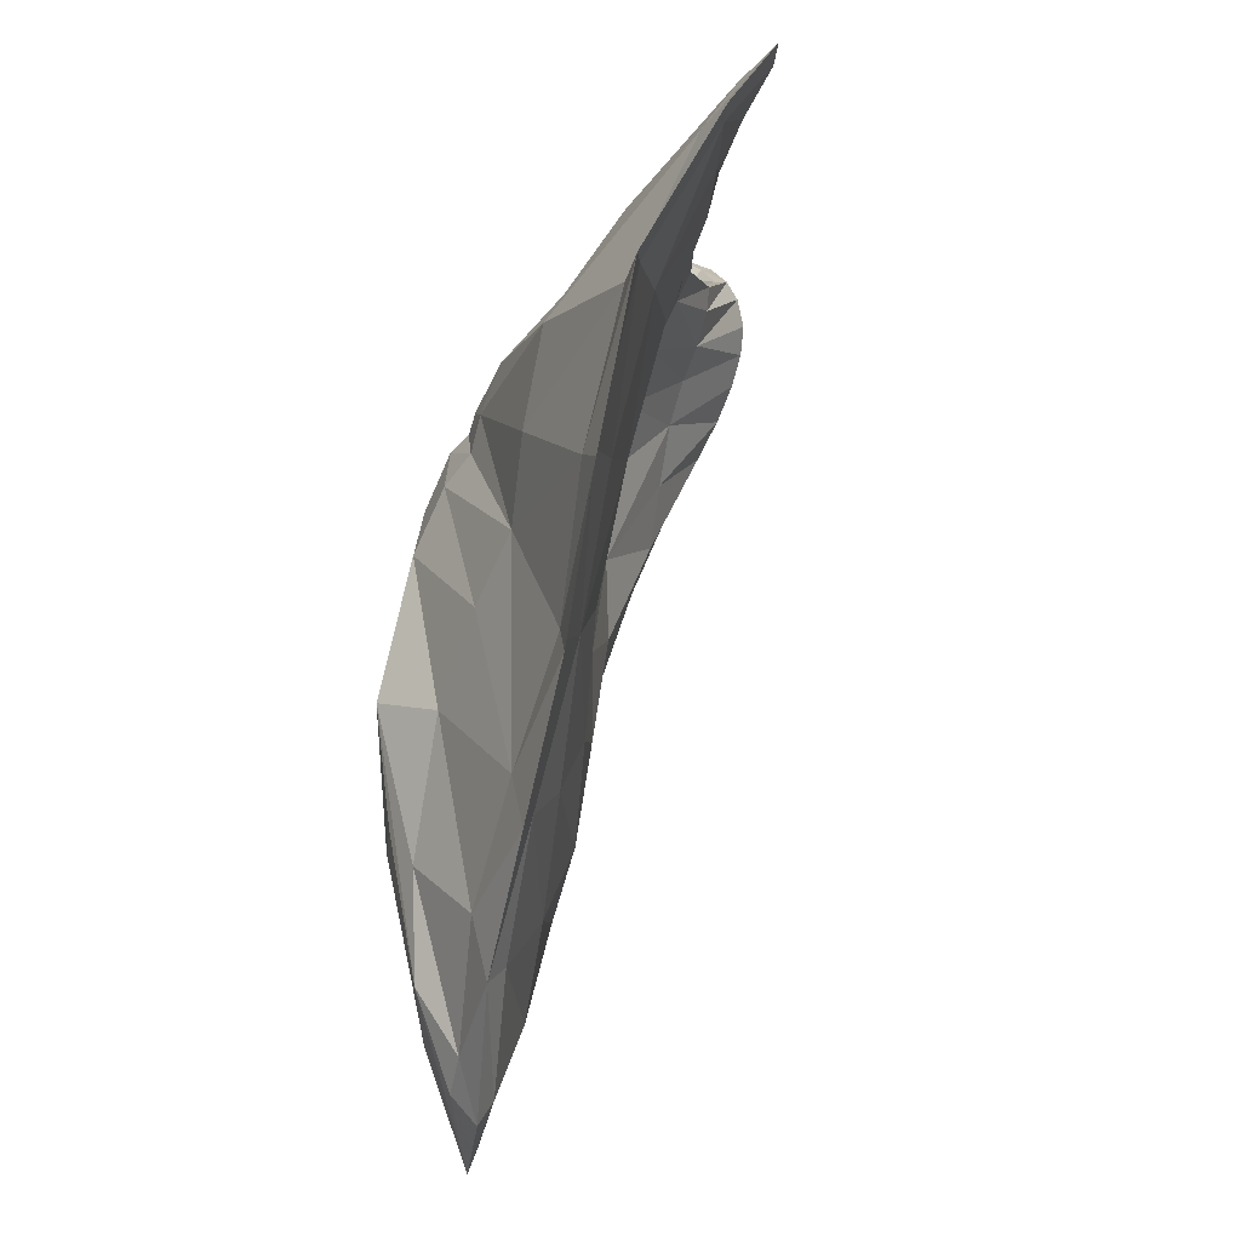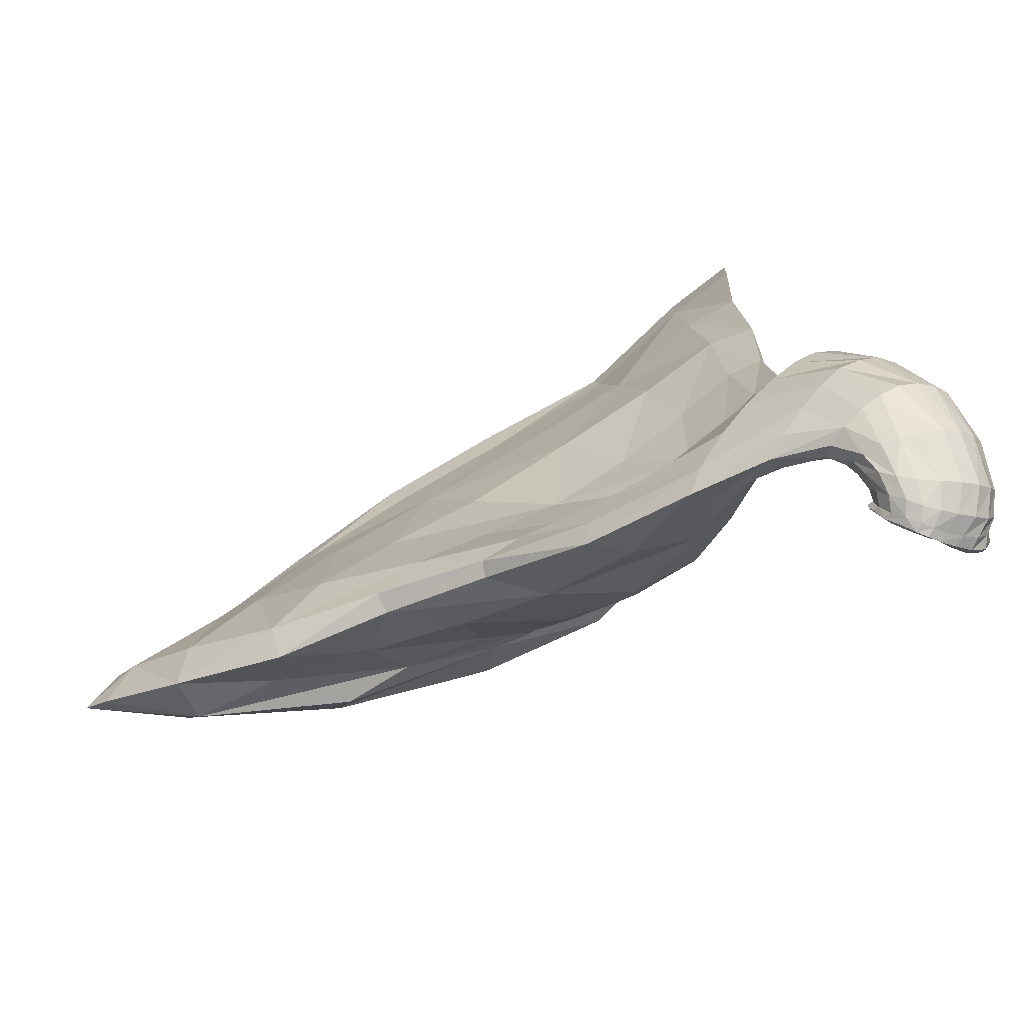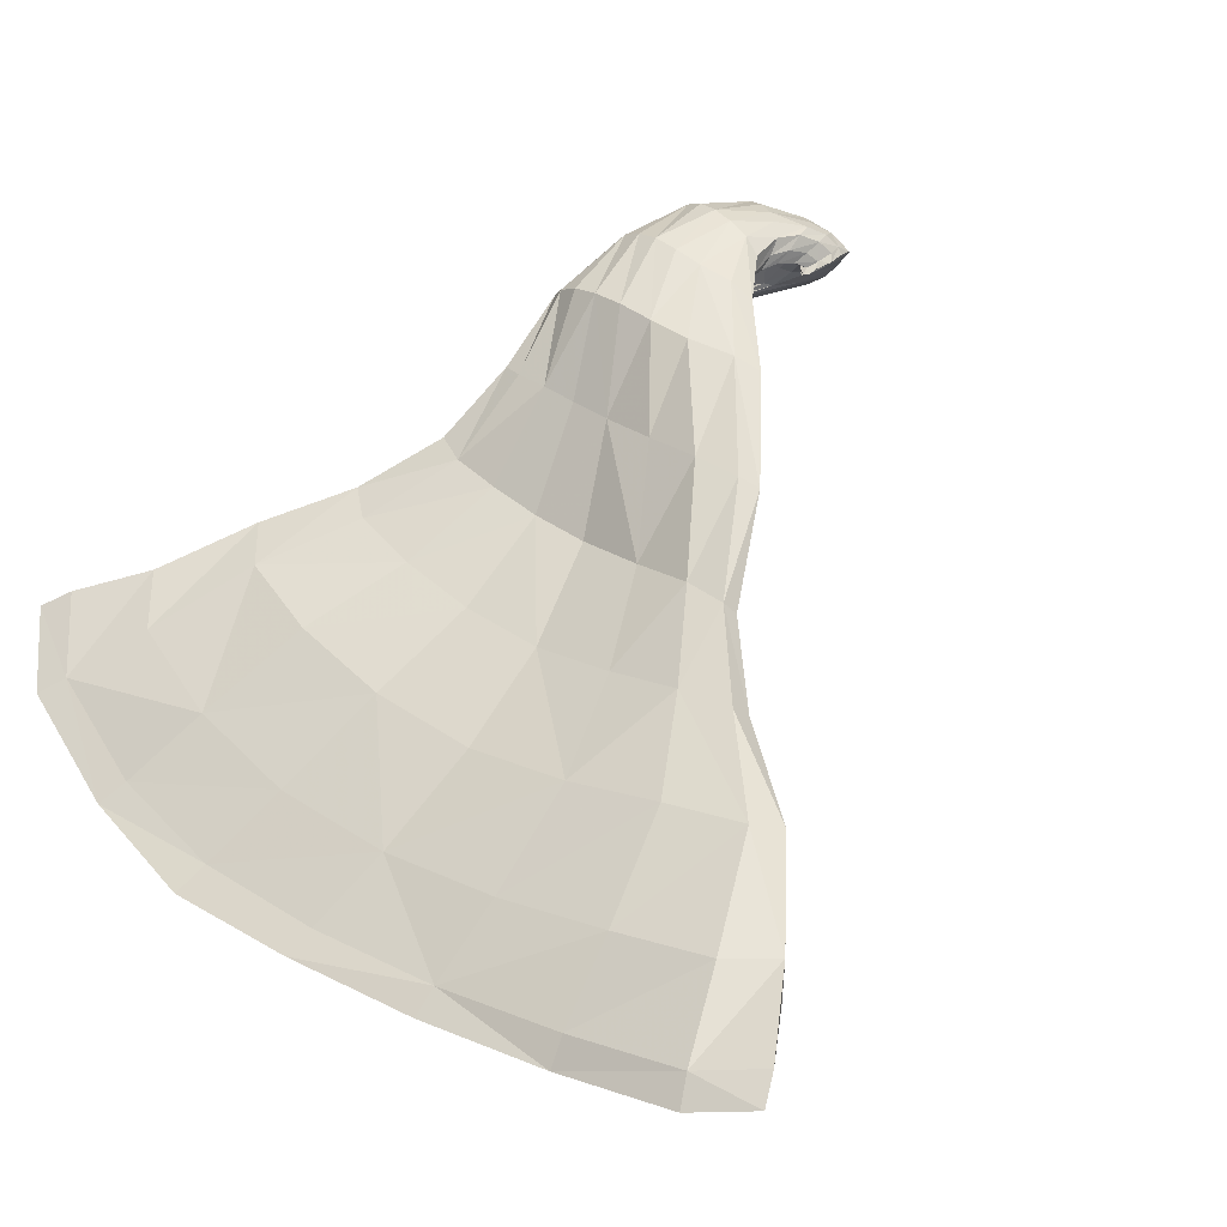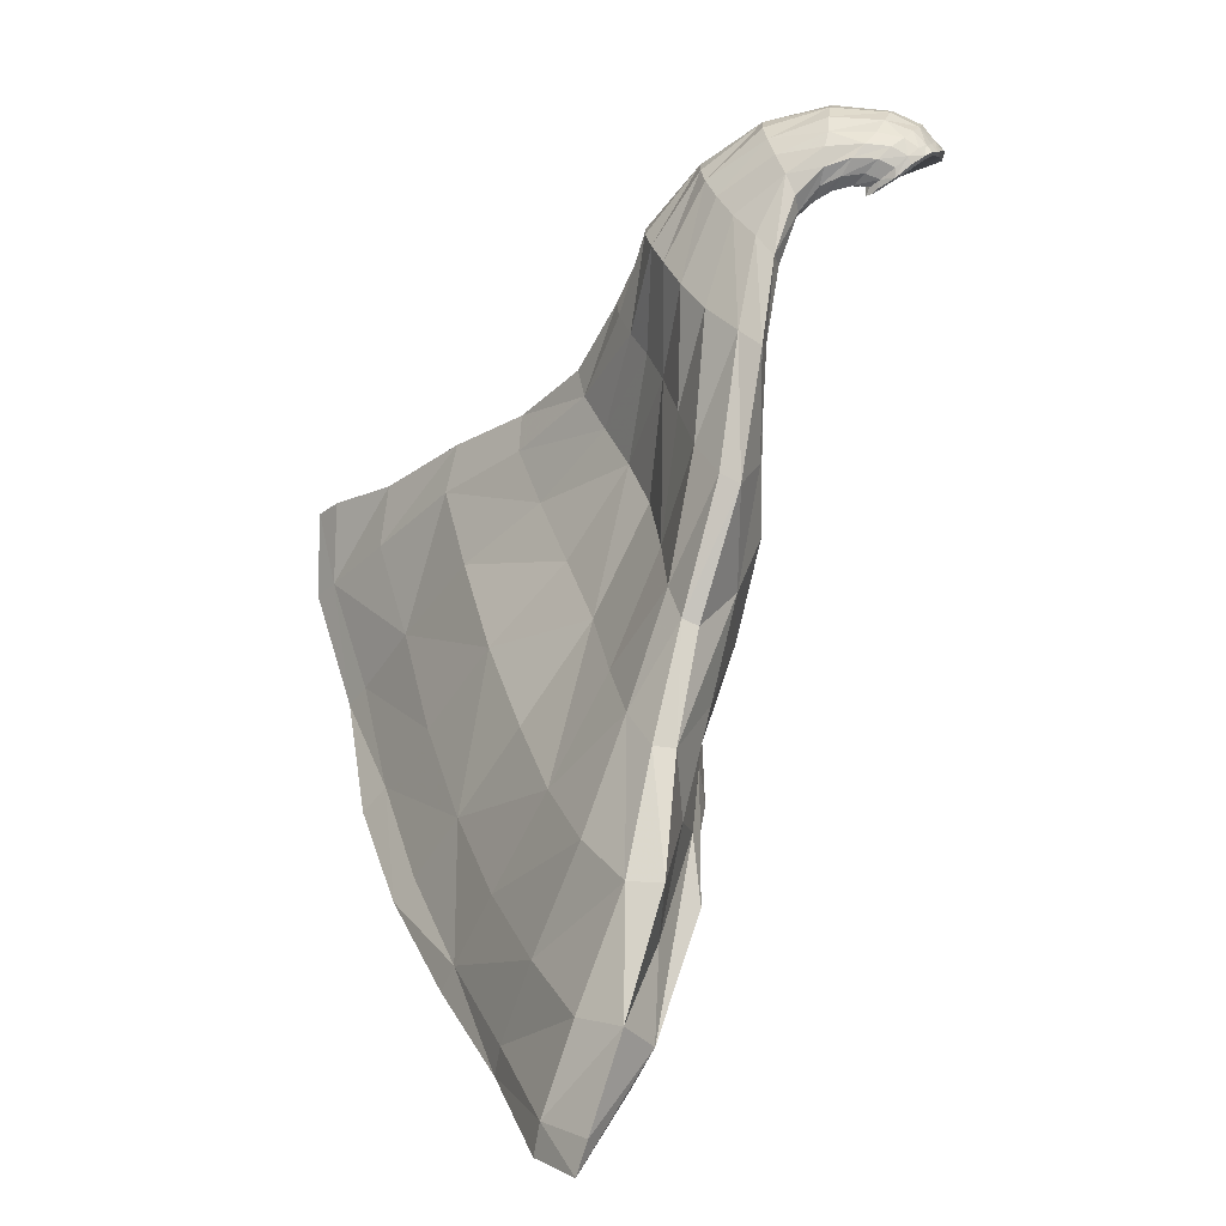
<metadata>
{"format":"obj","ext":"obj","renderer":"f3d","projection":"perspective","resolution":1024,"background":"white","views":[{"elev":1.5,"azim":-121.0,"up":"+Y"},{"elev":43.2,"azim":65.8,"up":"+Z"},{"elev":22.7,"azim":-28.9,"up":"+Z"},{"elev":-52.5,"azim":21.3,"up":"+Y"}]}
</metadata>
<code>
v 0.9928 15.4 -0.8253
v 1.199 15.87 -0.828
v 0.5165 17.1 -0.5747
v 0.8369 16.89 -0.6188
v 1.881 16.67 -0.01218
v 1.827 16.66 -0.03204
v 1.901 16.87 -0.1112
v 1.783 16.92 -0.143
v 1.454 16.39 -0.485
v 1.349 16.11 -0.4279
v 1.165 16.85 -0.3098
v 1.277 16.82 -0.2957
v 1.704 16.64 0.01361
v 1.65 16.93 -0.0203
v 1.683 16.66 -0.04137
v 1.556 16.91 -0.09807
v 0.608 16.23 -0.8873
v 1.148 16.56 -0.7357
v 1.947 16.74 -0.03227
v 1.83 16.78 -0.02911
v 1.268 16.5 -0.4149
v 1.366 16.67 -0.3527
v 1.674 16.79 0.07959
v 1.587 16.8 0.0219
v 1.562 16.56 -0.1642
v 1.424 16.85 -0.111
v 1.584 16.43 -0.1269
v 1.404 16.86 -0.07902
v 1.482 16.74 -0.04857
v 1.436 16.67 -0.04652
v 1.816 16.67 0.02969
v 1.832 16.91 -0.08133
v 1.764 16.67 -0.01555
v 1.699 16.93 -0.1104
v 1.894 16.8 0.02276
v 1.718 16.84 0.02227
v 1.25 16.15 -0.7081
v 1.15 16.81 -0.5089
v 1.208 15.72 -0.622
v 0.8442 16.98 -0.4601
v 0.9232 16.27 -0.6453
v 1.231 16.6 -0.6017
v 0.8066 15.72 -0.8765
v 1.118 16.66 -0.7089
v 1.928 16.7 -0.008554
v 1.859 16.83 -0.1129
v 1.306 16.2 -0.3943
v 1.339 16.72 -0.3302
v 1.67 16.88 0.04704
v 1.645 16.71 -0.002259
v 0.4916 16.79 -0.8259
v 1.215 16.44 -0.7536
v 1.951 16.81 -0.06743
v 1.824 16.71 -0.02669
v 1.198 16.72 -0.3683
v 1.42 16.62 -0.4021
v 1.688 16.71 0.06444
v 1.575 16.84 -0.04053
v 1.462 16.8 -0.07114
v 1.404 16.78 -0.04177
v 1.524 16.67 -0.09156
v 1.498 16.54 -0.08357
v 1.738 16.73 0.006932
v 1.866 16.72 0.03609
v 1.706 16.88 -0.04225
v 1.888 16.87 -0.02269
v 1.064 15.87 -0.6041
v 1.282 16.49 -0.662
v 0.8213 16.73 -0.5756
v 1.225 16.67 -0.5883
v 1.862 16.66 -0.03184
v 1.815 16.66 -0.04426
v 1.906 16.86 -0.1358
v 1.78 16.9 -0.1527
v 1.945 16.73 -0.04634
v 1.874 16.76 -0.05348
v 1.92 16.68 -0.02949
v 1.827 16.85 -0.0938
v 1.951 16.79 -0.09764
v 1.844 16.7 -0.04013
v 0.9417 15.5 -0.9047
v 1.039 15.92 -0.9632
v 0.5269 17.07 -0.6323
v 0.8816 16.87 -0.5672
v 0.6085 16.25 -0.8934
v 1.076 16.52 -0.7945
v 0.8274 15.8 -0.9264
v 1.035 16.67 -0.7609
v 0.4944 16.76 -0.8493
v 1.165 16.36 -0.8551
v 0.4631 17.12 -0.6018
v 0.4394 16.8 -0.8617
v 0.552 16.22 -0.918
v 0.7752 15.7 -0.9271
v 0.955 15.37 -0.8669
v 1.122 15.87 -0.9269
v 1.219 16.43 -0.8062
v 1.145 16.56 -0.7615
v 0.8516 16.88 -0.5855
v 1.11 16.65 -0.7319
v 1.133 16.12 -0.9395
v 0.9816 15.67 -0.9471
v 0.8996 15.57 -0.9111
v 0.9909 16.11 -0.8996
v 0.7186 16.03 -0.9151
v 1.127 16.47 -0.8166
v 1.059 16.59 -0.7853
v 0.8379 16.4 -0.8494
v 0.5382 16.51 -0.8964
v 0.6688 17.02 -0.5985
v 0.9503 16.79 -0.684
v 0.7753 16.72 -0.8271
v 0.4797 16.99 -0.7267
v 1.853 16.77 -0.04512
v 1.835 16.7 -0.03694
v 1.817 16.66 -0.04293
v 1.875 16.65 -0.02575
v 1.933 16.69 -0.02139
v 1.954 16.73 -0.04221
v 1.961 16.79 -0.08337
v 1.92 16.86 -0.1282
v 1.844 16.84 -0.1088
v 1.757 16.92 -0.1508
v 1.888 16.66 -0.0297
v 1.829 16.65 -0.04101
v 1.819 16.67 -0.04443
v 1.882 16.69 -0.03655
v 1.862 16.73 -0.04122
v 1.937 16.7 -0.03414
v 1.951 16.75 -0.06983
v 1.912 16.74 -0.05183
v 1.876 16.79 -0.07942
v 1.906 16.81 -0.1084
v 1.796 16.88 -0.1426
v 1.829 16.9 -0.1554
v 1.941 16.83 -0.1223
v 0.5328 16.51 -0.8779
v 1.895 16.84 0.003172
v 1.953 16.78 -0.04841
v 1.226 16.63 -0.5976
v 1.139 16.6 -0.7314
v 0.8617 16.51 -0.6236
v 1.109 16.38 -0.539
v 1.462 16.61 -0.06279
v 1.29 16.35 -0.4084
v 1.234 16.62 -0.3984
v 1.365 16.59 -0.2289
v 1.834 16.82 -0.05678
v 1.94 16.72 -0.01785
v 1.935 16.77 -0.008416
v 1.727 16.79 0.02176
v 1.782 16.82 -0.002027
v 1.827 16.75 -0.02206
v 1.185 16.53 -0.7392
v 1.18 16.57 -0.6822
v 0.9899 16.05 -0.6279
v 0.7434 16.24 -0.78
v 0.7034 15.96 -0.8869
v 1.472 16.77 -0.05363
v 1.43 16.7 -0.1888
v 1.353 16.69 -0.3421
v 1.282 16.69 -0.4714
v 0.462 17 -0.6982
v 0.6329 16.76 -0.713
v 1.224 16.8 -0.4114
v 1.297 16.63 -0.4918
v 1.389 16.66 -0.3704
v 1.349 16.56 -0.548
v 1.255 16.56 -0.6275
v 1.188 16.03 -0.4978
v 1.356 16.27 -0.6081
v 1.268 15.93 -0.5273
v 1.668 16.91 0.01713
v 1.793 16.89 0.02032
v 1.629 16.93 -0.1023
v 1.754 16.93 -0.04629
v 1.649 16.83 0.02946
v 1.58 16.82 -0.002865
v 1.639 16.87 -0.03713
v 1.712 16.86 -0.003057
v 1.796 16.81 0.06349
v 1.68 16.75 0.07708
v 1.787 16.73 0.06311
v 1.884 16.76 0.03259
v 1.765 16.67 0.03203
v 1.728 16.66 -0.02279
v 1.667 16.68 -0.02865
v 1.693 16.73 0.009629
v 1.698 16.67 0.04353
v 1.588 16.65 0.01113
v 1.532 16.9 -0.03101
v 1.6 16.93 -0.06848
v 1.535 16.77 0.005994
v 1.615 16.76 0.01769
v 1.587 16.69 -0.02938
v 1.501 16.7 -0.06232
v 1.55 16.74 0.04281
v 1.672 16.84 0.06843
v 1.537 16.84 0.02764
v 1.417 16.73 -0.03953
v 1.623 16.62 -0.08841
v 1.698 16.64 -0.02024
v 1.643 16.56 -0.03924
v 1.492 16.88 -0.0945
v 1.557 16.88 -0.07987
v 1.52 16.82 -0.03913
v 1.936 16.84 -0.08786
v 1.87 16.89 -0.05219
v 1.933 16.84 -0.04855
v 1.034 16.75 -0.6468
v 1.211 16.73 -0.5525
v 1.164 16.66 -0.6638
v 1.012 16.9 -0.3972
v 0.8016 16.9 -0.5095
v 1.021 16.72 -0.4809
v 1.326 16.12 -0.4045
v 1.55 16.46 -0.1032
v 1.417 16.37 -0.2385
v 1.213 16.85 -0.2952
v 1.41 16.86 -0.09979
v 1.453 16.52 -0.4529
v 1.474 16.65 -0.2342
v 1.543 16.62 -0.1352
v 1.291 16.84 -0.1909
v 1.168 16.8 -0.3373
v 1.314 16.74 -0.2018
v 1.401 16.83 -0.05755
v 1.485 16.26 -0.2767
v 1.409 16.22 -0.4654
v 1.518 16.48 -0.32
v 1.585 16.48 -0.1537
v 1.878 16.89 -0.09909
v 1.836 16.91 -0.1348
v 1.76 16.93 -0.1052
v 1.752 16.93 -0.1247
v 1.798 16.89 -0.1275
v 1.776 16.87 -0.06634
v 1.69 16.91 -0.08276
v 1.907 16.68 -0.006744
v 1.909 16.71 0.01257
v 1.844 16.69 0.03723
v 1.85 16.66 -0.0225
v 1.858 16.67 0.01107
v 1.787 16.66 0.006487
v 1.821 16.68 -0.03169
v 1.802 16.67 -0.02038
v 1.749 16.69 -0.009411
v 1.787 16.72 -0.007599
v 0.6862 17.02 -0.5382
v 0.6559 17.04 -0.5379
v 1.001 16.92 -0.4712
v 1.01 16.84 -0.5513
v 1.22 16.19 -0.7844
v 1.238 16.46 -0.7181
v 1.288 16.34 -0.6956
v 0.8969 15.49 -0.8492
v 1.144 15.73 -0.6029
v 0.9156 15.77 -0.7497
v 1.092 15.53 -0.7311
v 1.11 15.57 -0.8283
v 1.208 16 -0.7691
v 1.226 15.91 -0.6663
v 1.316 16.77 -0.3106
v 1.353 16.83 -0.191
v 1.443 16.82 -0.09517
v 1.404 16.76 -0.1858
v 0.6418 17.04 -0.5582
v 0.4104 17.02 -0.7258
v 0.469 16.5 -0.9129
v 0.6601 15.95 -0.9276
v 0.8667 15.46 -0.896
v 1.039 15.56 -0.9004
v 1.2 16.18 -0.869
v 1.187 16.53 -0.7738
v 1.134 16.59 -0.7553
v 1.015 16.75 -0.6639
v 1 15.86 -0.9403
v 0.9169 16.28 -0.8722
v 0.7963 16.55 -0.8529
v 0.7196 16.89 -0.7128
v 1.857 16.8 -0.07252
v 1.845 16.73 -0.0347
v 1.82 16.67 -0.04202
v 1.839 16.65 -0.03488
v 1.907 16.67 -0.01995
v 1.947 16.7 -0.02848
v 1.96 16.76 -0.06111
v 1.952 16.83 -0.1043
v 1.83 16.9 -0.15
v 1.792 16.88 -0.1409
v 1.849 16.67 -0.03927
v 1.901 16.71 -0.03938
v 1.916 16.77 -0.07712
v 1.866 16.86 -0.1386
v 1.289 16.65 -0.4831
v 0.6739 16.51 -0.765
v 1.372 16.43 -0.5884
v 1.149 16.19 -0.5203
v 1.797 16.85 0.04614
v 1.622 16.9 -0.079
v 1.776 16.7 0.05425
v 1.67 16.78 0.02698
v 1.566 16.7 0.03066
v 1.607 16.65 -0.06499
v 1.538 16.88 0.001775
v 1.527 16.8 -0.009767
v 1.938 16.81 -0.02603
v 1.174 16.61 -0.679
v 1.062 16.56 -0.5206
v 1.39 16.48 -0.2349
v 1.449 16.68 -0.2043
v 1.34 16.67 -0.2162
v 1.782 16.85 -0.02831
v 1.925 16.74 0.004855
v 1.783 16.77 0.002072
v 1.21 16.54 -0.6965
v 0.8256 15.99 -0.769
v 1.417 16.73 -0.1842
v 1.269 16.74 -0.442
v 0.6071 16.95 -0.6165
v 1.117 16.88 -0.394
v 1.32 16.61 -0.5154
v 1.233 15.93 -0.5023
v 1.318 16.08 -0.5713
v 1.784 16.91 -0.01121
v 1.687 16.94 -0.08407
v 1.643 16.85 0.002905
v 1.793 16.77 0.068
v 1.747 16.66 0.003148
v 1.711 16.69 -0.01168
v 1.62 16.59 -0.0101
v 1.51 16.9 -0.06917
v 1.56 16.73 -0.004316
v 1.542 16.79 0.04048
v 1.641 16.57 -0.07074
v 1.502 16.85 -0.07291
v 1.914 16.87 -0.07308
v 1.117 16.74 -0.6146
v 0.9926 16.84 -0.4331
v 1.454 16.28 -0.2556
v 1.317 16.85 -0.1901
v 1.503 16.58 -0.2856
v 1.295 16.8 -0.1935
v 1.513 16.35 -0.3075
v 1.809 16.92 -0.1205
v 1.755 16.9 -0.1039
v 1.885 16.69 0.01663
v 1.827 16.67 -0.004311
v 1.791 16.69 -0.01731
v 0.8243 16.97 -0.5241
v 1.239 16.26 -0.748
v 1.004 15.59 -0.7344
v 1.148 15.73 -0.7509
v 1.382 16.79 -0.1884
f 48 266 354 263
f 39 262 353 259
f 43 258 352 256
f 37 255 351 261
f 84 252 350 249
f 54 248 349 245
f 33 244 348 246
f 31 241 347 243
f 34 238 346 235
f 32 234 345 232
f 27 231 344 228
f 28 227 343 224
f 25 223 342 230
f 26 220 341 264
f 47 218 340 216
f 55 215 339 225
f 44 212 338 210
f 53 209 337 207
f 26 265 336 204
f 25 231 335 201
f 30 200 334 197
f 29 196 333 193
f 28 220 332 191
f 27 217 331 203
f 33 247 330 186
f 31 244 329 185
f 35 184 328 181
f 36 180 327 177
f 34 234 326 175
f 32 208 325 176
f 37 262 324 171
f 39 257 323 172
f 42 169 322 166
f 40 251 321 213
f 40 214 320 250
f 38 211 319 165
f 59 266 318 159
f 67 258 317 156
f 52 254 316 154
f 63 248 315 151
f 45 240 314 149
f 78 237 313 148
f 55 226 312 146
f 56 222 311 167
f 62 218 310 144
f 69 215 309 142
f 70 212 308 140
f 66 209 307 138
f 58 206 306 178
f 49 199 305 173
f 50 195 304 187
f 57 190 303 182
f 50 188 302 194
f 57 183 301 189
f 58 179 300 205
f 49 174 299 198
f 47 170 298 145
f 56 168 297 221
f 51 164 296 137
f 48 162 295 161
f 79 136 294 133
f 46 132 293 133
f 77 129 292 127
f 80 126 291 127
f 46 134 290 122
f 74 135 289 123
f 73 136 288 121
f 79 130 287 120
f 75 129 286 119
f 77 124 285 118
f 71 125 284 117
f 72 126 283 116
f 80 128 282 115
f 76 132 281 114
f 83 113 280 110
f 89 109 279 112
f 90 106 278 104
f 87 103 277 104
f 4 111 276 99
f 88 107 275 100
f 86 106 274 98
f 90 101 273 97
f 82 102 272 96
f 81 103 271 95
f 87 105 270 94
f 85 109 269 93
f 89 113 268 92
f 83 110 267 91
f 249 267 99 84
f 99 267 110 4
f 91 267 249 3
f 163 268 91 3
f 91 268 113 83
f 92 268 163 51
f 137 269 92 51
f 92 269 109 89
f 93 269 137 17
f 158 270 93 17
f 93 270 105 85
f 94 270 158 43
f 256 271 94 43
f 94 271 103 87
f 95 271 256 1
f 260 272 95 1
f 95 272 102 81
f 96 272 260 2
f 253 273 96 2
f 96 273 101 82
f 97 273 253 52
f 154 274 97 52
f 97 274 106 90
f 98 274 154 18
f 141 275 98 18
f 98 275 107 86
f 100 275 141 44
f 210 276 100 44
f 100 276 111 88
f 99 276 210 84
f 101 277 102 82
f 102 277 103 81
f 104 277 101 90
f 105 278 108 85
f 108 278 106 86
f 104 278 105 87
f 107 279 108 86
f 108 279 109 85
f 112 279 107 88
f 111 280 112 88
f 112 280 113 89
f 110 280 111 4
f 148 281 122 78
f 122 281 132 46
f 114 281 148 20
f 153 282 114 20
f 114 282 128 76
f 115 282 153 54
f 245 283 115 54
f 115 283 126 80
f 116 283 245 6
f 242 284 116 6
f 116 284 125 72
f 117 284 242 5
f 239 285 117 5
f 117 285 124 71
f 118 285 239 45
f 149 286 118 45
f 118 286 129 77
f 119 286 149 19
f 139 287 119 19
f 119 287 130 75
f 120 287 139 53
f 207 288 120 53
f 120 288 136 79
f 121 288 207 7
f 233 289 121 7
f 121 289 135 73
f 123 289 233 8
f 236 290 123 8
f 123 290 134 74
f 122 290 236 78
f 124 291 125 71
f 125 291 126 72
f 127 291 124 77
f 128 292 131 76
f 131 292 129 75
f 127 292 128 80
f 130 293 131 75
f 131 293 132 76
f 133 293 130 79
f 134 294 135 74
f 135 294 136 73
f 133 294 134 46
f 166 295 140 42
f 140 295 162 70
f 161 295 166 22
f 157 296 142 41
f 142 296 164 69
f 137 296 157 17
f 171 297 255 37
f 255 297 168 68
f 221 297 171 9
f 143 298 156 41
f 156 298 170 67
f 145 298 143 21
f 181 299 138 35
f 138 299 174 66
f 198 299 181 23
f 175 300 238 34
f 238 300 179 65
f 205 300 175 16
f 185 301 241 31
f 241 301 183 64
f 189 301 185 13
f 177 302 151 36
f 151 302 188 63
f 194 302 177 24
f 197 303 144 30
f 144 303 190 62
f 182 303 197 23
f 201 304 223 25
f 223 304 195 61
f 187 304 201 15
f 191 305 227 28
f 227 305 199 60
f 173 305 191 14
f 193 306 159 29
f 159 306 206 59
f 178 306 193 24
f 150 307 139 19
f 139 307 209 53
f 138 307 150 35
f 155 308 141 18
f 141 308 212 44
f 140 308 155 42
f 143 309 146 21
f 146 309 215 55
f 142 309 143 41
f 147 310 145 21
f 145 310 218 47
f 144 310 147 30
f 160 311 196 29
f 196 311 222 61
f 167 311 160 22
f 147 312 200 30
f 200 312 226 60
f 146 312 147 21
f 152 313 180 36
f 180 313 237 65
f 148 313 152 20
f 150 314 184 35
f 184 314 240 64
f 149 314 150 19
f 152 315 153 20
f 153 315 248 54
f 151 315 152 36
f 155 316 169 42
f 169 316 254 68
f 154 316 155 18
f 157 317 158 17
f 158 317 258 43
f 156 317 157 41
f 160 318 161 22
f 161 318 266 48
f 159 318 160 29
f 263 319 162 48
f 162 319 211 70
f 165 319 263 12
f 163 320 164 51
f 164 320 214 69
f 250 320 163 3
f 219 321 165 12
f 165 321 251 38
f 213 321 219 11
f 167 322 168 56
f 168 322 169 68
f 166 322 167 22
f 216 323 170 47
f 170 323 257 67
f 172 323 216 10
f 229 324 172 10
f 172 324 262 39
f 171 324 229 9
f 173 325 174 49
f 174 325 208 66
f 176 325 173 14
f 192 326 176 14
f 176 326 234 32
f 175 326 192 16
f 178 327 179 58
f 179 327 180 65
f 177 327 178 24
f 182 328 183 57
f 183 328 184 64
f 181 328 182 23
f 202 329 186 15
f 186 329 244 33
f 185 329 202 13
f 187 330 188 50
f 188 330 247 63
f 186 330 187 15
f 189 331 190 57
f 190 331 217 62
f 203 331 189 13
f 192 332 204 16
f 204 332 220 26
f 191 332 192 14
f 194 333 195 50
f 195 333 196 61
f 193 333 194 24
f 198 334 199 49
f 199 334 200 60
f 197 334 198 23
f 202 335 203 13
f 203 335 231 27
f 201 335 202 15
f 205 336 206 58
f 206 336 265 59
f 204 336 205 16
f 232 337 208 32
f 208 337 209 66
f 207 337 232 7
f 252 338 211 38
f 211 338 212 70
f 210 338 252 84
f 213 339 214 40
f 214 339 215 69
f 225 339 213 11
f 228 340 217 27
f 217 340 218 62
f 216 340 228 10
f 219 341 224 11
f 224 341 220 28
f 264 341 219 12
f 221 342 222 56
f 222 342 223 61
f 230 342 221 9
f 225 343 226 55
f 226 343 227 60
f 224 343 225 11
f 229 344 230 9
f 230 344 231 25
f 228 344 229 10
f 233 345 235 8
f 235 345 234 34
f 232 345 233 7
f 236 346 237 78
f 237 346 238 65
f 235 346 236 8
f 239 347 240 45
f 240 347 241 64
f 243 347 239 5
f 242 348 243 5
f 243 348 244 31
f 246 348 242 6
f 246 349 247 33
f 247 349 248 63
f 245 349 246 6
f 250 350 251 40
f 251 350 252 38
f 249 350 250 3
f 253 351 254 52
f 254 351 255 68
f 261 351 253 2
f 259 352 257 39
f 257 352 258 67
f 256 352 259 1
f 260 353 261 2
f 261 353 262 37
f 259 353 260 1
f 264 354 265 26
f 265 354 266 59
f 263 354 264 12

</code>
